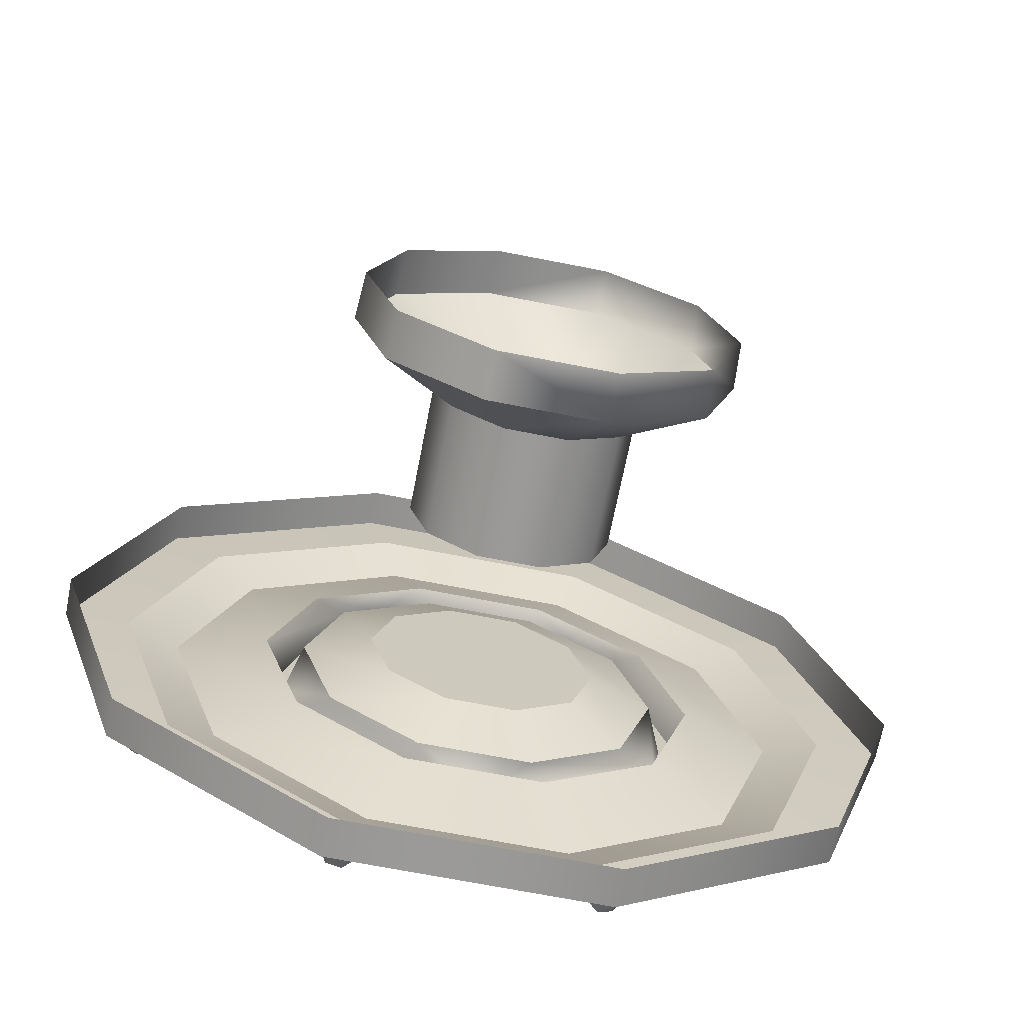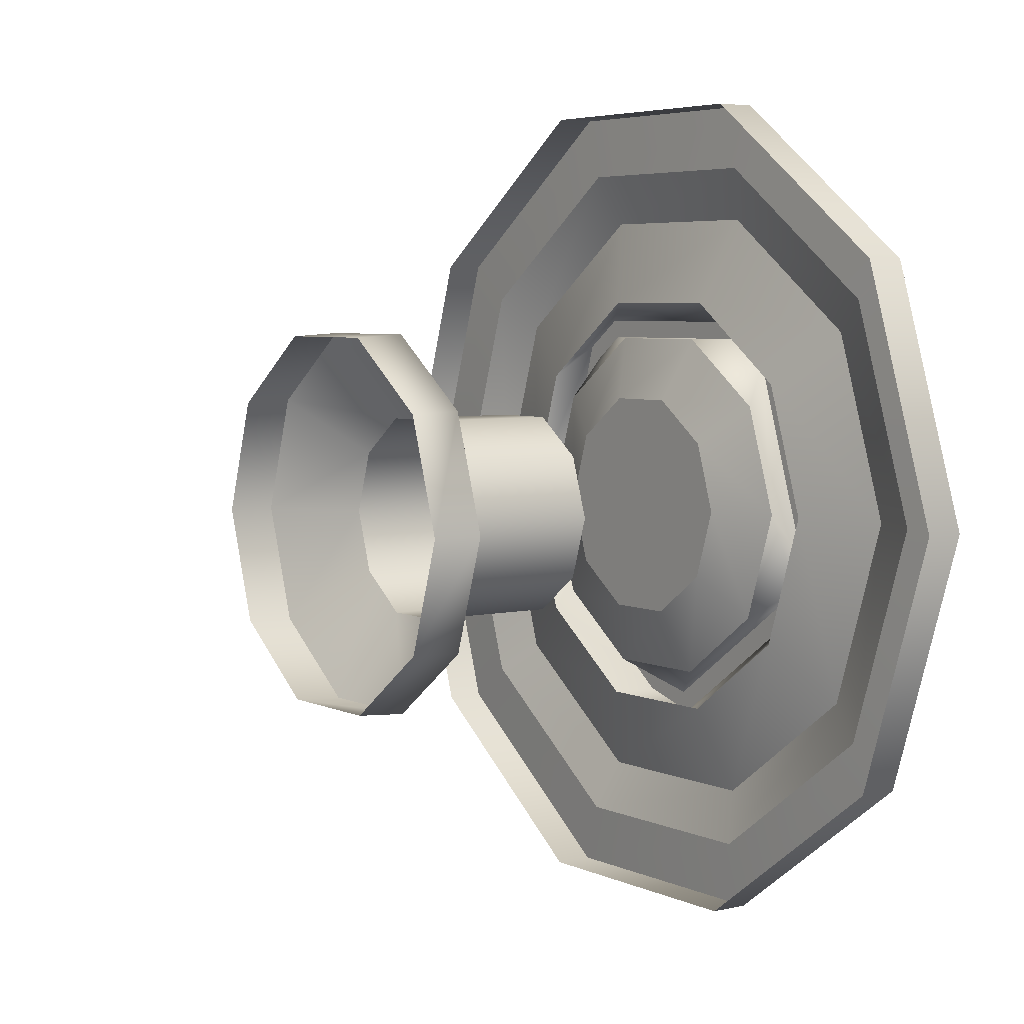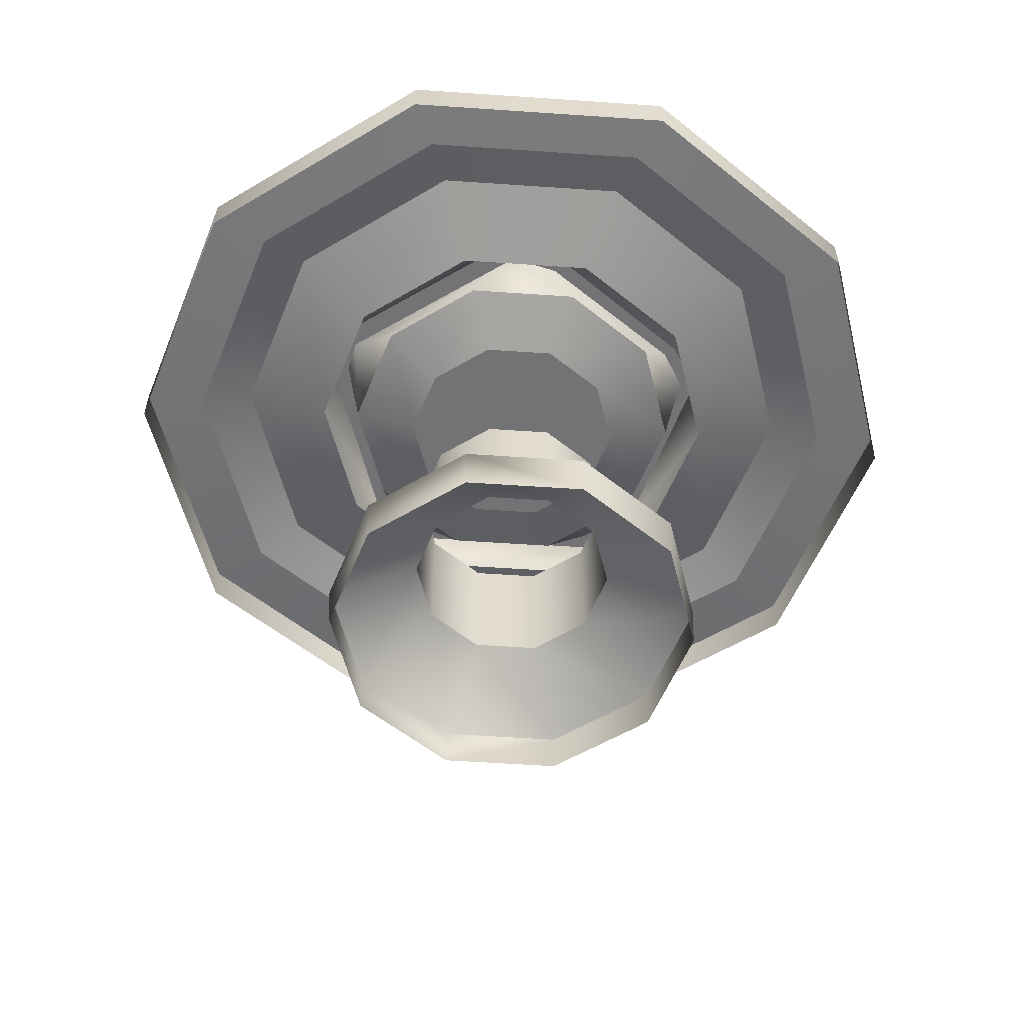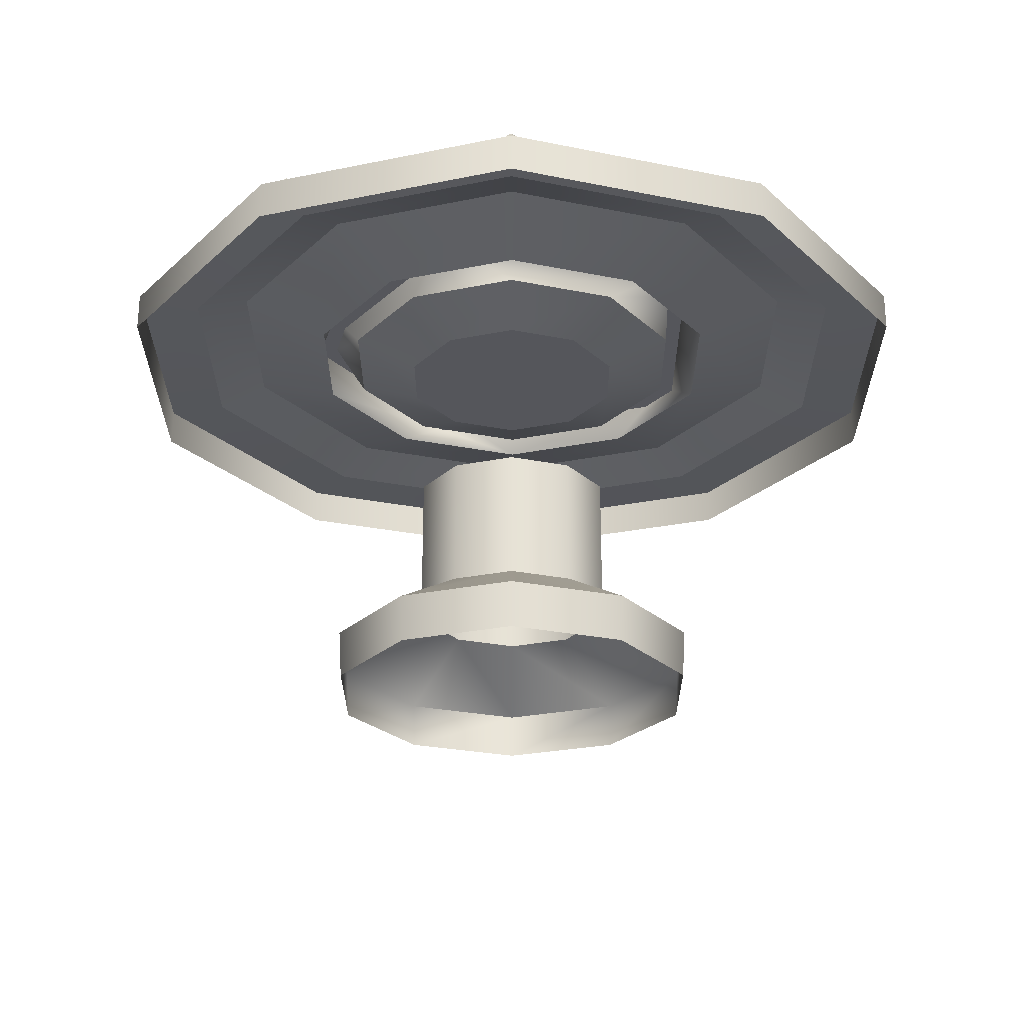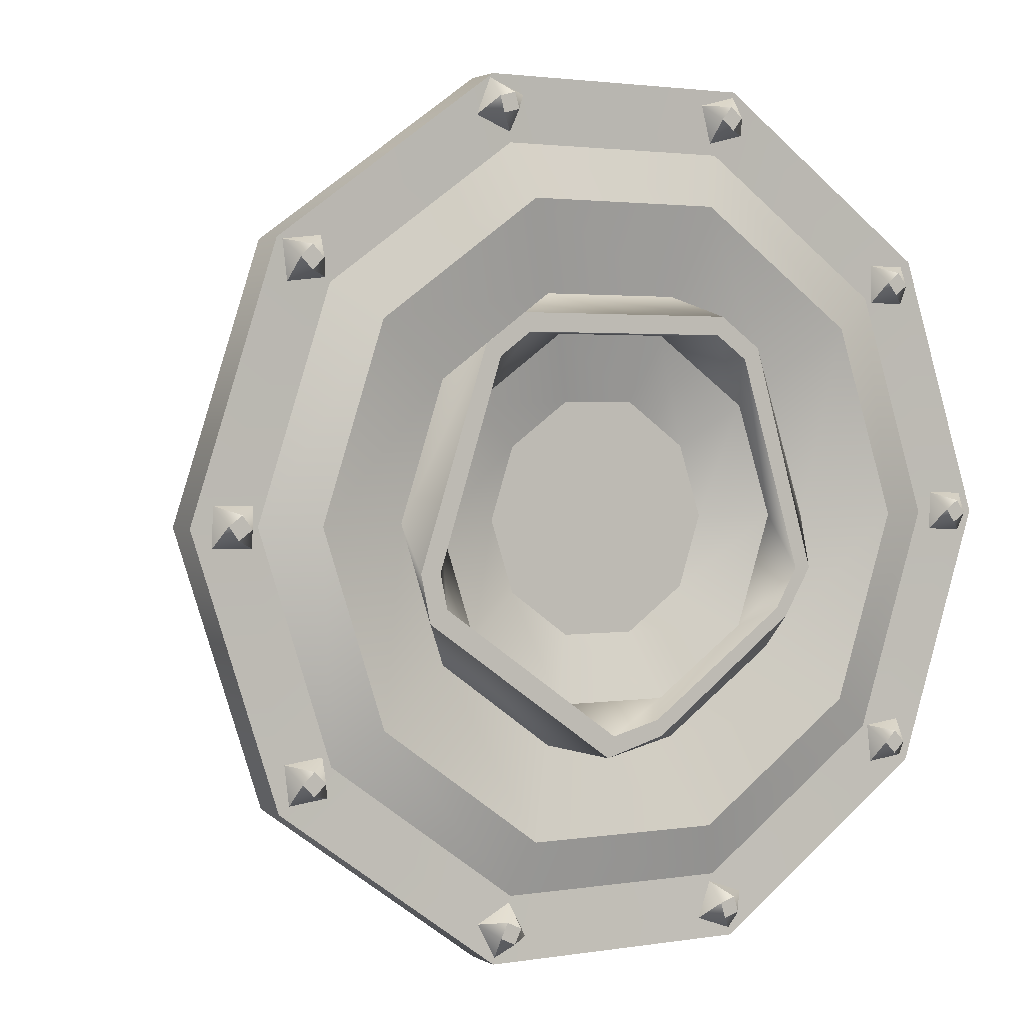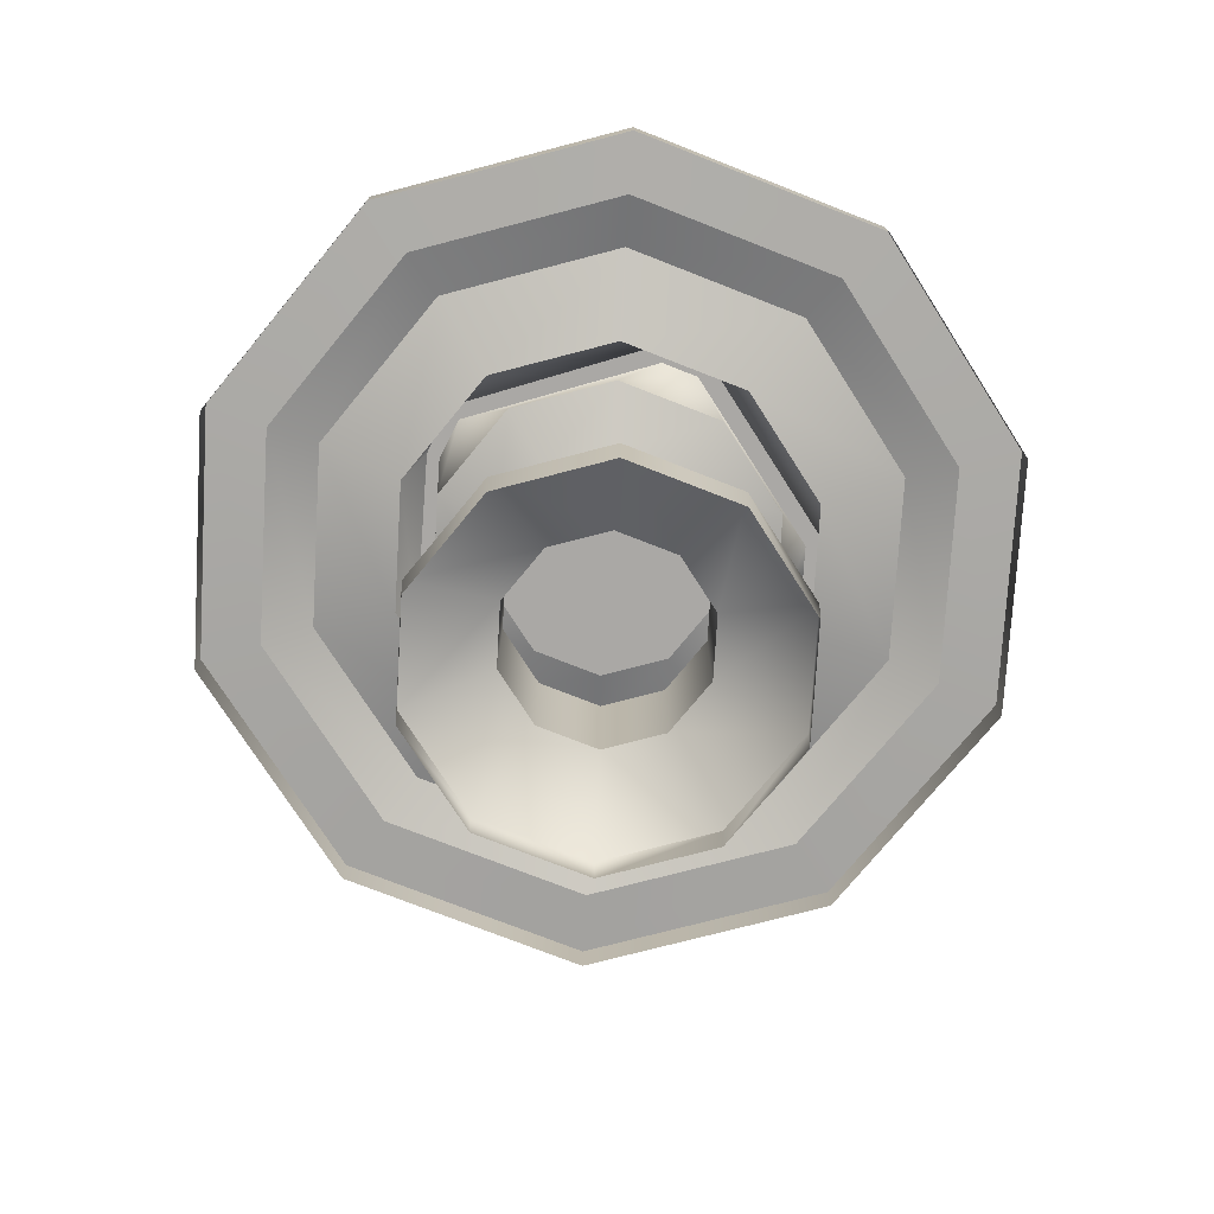
<metadata>
{"format":"obj","ext":"obj","renderer":"f3d","projection":"perspective","resolution":1024,"background":"white","views":[{"elev":-69.2,"azim":-11.1,"up":"+Z"},{"elev":5.0,"azim":54.6,"up":"+Z"},{"elev":-56.0,"azim":175.9,"up":"+Y"},{"elev":-26.2,"azim":-89.9,"up":"+Y"},{"elev":2.2,"azim":150.4,"up":"+Z"},{"elev":-75.1,"azim":-57.4,"up":"+Y"}]}
</metadata>
<code>
g default
v -11.11 1.17 3.569
v -11.53 1.17 3.259
v -12.06 1.17 3.259
v -12.49 1.17 3.569
v -12.65 1.17 4.07
v -12.49 1.17 4.572
v -12.06 1.17 4.882
v -11.53 1.17 4.882
v -11.11 1.17 4.572
v -10.95 1.17 4.07
v -11.57 0.6255 3.906
v -11.71 0.6255 3.804
v -11.49 1.119 3.119
v -10.99 1.119 3.483
v -11.88 0.6255 3.804
v -12.11 1.119 3.119
v -12.02 0.6255 3.906
v -12.61 1.119 3.483
v -12.08 0.6255 4.07
v -12.8 1.119 4.07
v -12.02 0.6255 4.235
v -12.61 1.119 4.658
v -11.88 0.6255 4.337
v -12.11 1.119 5.022
v -11.71 0.6255 4.337
v -11.49 1.119 5.022
v -11.57 0.6255 4.235
v -10.99 1.119 4.658
v -11.52 0.6255 4.07
v -10.8 1.119 4.07
v -10.85 1.021 3.379
v -11.43 1.021 2.951
v -11.43 1.127 2.951
v -10.85 1.127 3.379
v -12.16 1.021 2.951
v -12.16 1.127 2.951
v -12.75 1.021 3.379
v -12.75 1.127 3.379
v -12.98 1.021 4.07
v -12.98 1.127 4.07
v -12.75 1.021 4.762
v -12.75 1.127 4.762
v -12.16 1.021 5.19
v -12.16 1.127 5.19
v -11.43 1.021 5.19
v -11.43 1.127 5.19
v -10.85 1.021 4.762
v -10.85 1.127 4.762
v -10.62 1.021 4.07
v -10.62 1.127 4.07
v -11.31 1.1 3.713
v -11.61 1.1 3.493
v -11.99 1.1 3.493
v -12.29 1.1 3.713
v -12.41 1.1 4.07
v -12.29 1.1 4.428
v -11.99 1.1 4.648
v -11.61 1.1 4.648
v -11.31 1.1 4.428
v -11.19 1.1 4.07
v -12.3 1.1 4.07
v -12.2 1.1 4.364
v -11.95 1.1 4.546
v -11.64 1.1 4.546
v -11.39 1.1 4.364
v -11.3 1.1 4.07
v -11.39 1.1 3.777
v -11.64 1.1 3.595
v -11.95 1.1 3.595
v -12.2 1.1 3.777
v -12.38 1.175 3.931
v -12.21 1.175 4.515
v -12.17 1.175 4.485
v -12.34 1.175 3.931
v -12.1 1.175 4.596
v -12.08 1.175 4.548
v -11.5 1.175 4.595
v -11.51 1.175 4.547
v -11.39 1.175 4.515
v -11.43 1.175 4.485
v -11.21 1.175 3.95
v -11.26 1.175 3.95
v -11.23 1.175 3.825
v -11.28 1.175 3.859
v -11.75 1.175 3.459
v -11.76 1.175 3.514
v -11.91 1.175 3.507
v -11.9 1.175 3.549
v -12.3 1.175 3.803
v -12.27 1.175 3.825
v -11.54 1.038 3.884
v -11.7 1.038 3.768
v -11.8 1.038 4.07
v -11.9 1.038 3.768
v -12.06 1.038 3.884
v -12.12 1.038 4.07
v -12.06 1.038 4.257
v -11.9 1.038 4.373
v -11.7 1.038 4.373
v -11.54 1.038 4.257
v -11.48 1.038 4.07
v -11.38 -0.01566 3.768
v -11.64 -0.01566 3.58
v -11.28 -0.01566 4.07
v -11.38 -0.01566 4.373
v -11.64 -0.01566 4.561
v -11.96 -0.01566 4.561
v -12.22 -0.01566 4.373
v -12.31 -0.01566 4.07
v -12.22 -0.01566 3.768
v -11.96 -0.01566 3.58
v -11.57 0.2574 3.906
v -11.37 0.115 3.763
v -11.71 0.2574 3.804
v -11.64 0.115 3.572
v -11.52 0.2574 4.07
v -11.27 0.115 4.07
v -11.57 0.2574 4.235
v -11.37 0.115 4.378
v -11.71 0.2574 4.337
v -11.64 0.115 4.569
v -11.88 0.2574 4.337
v -11.96 0.115 4.569
v -12.02 0.2574 4.235
v -12.22 0.115 4.378
v -12.08 0.2574 4.07
v -12.32 0.115 4.07
v -12.02 0.2574 3.906
v -12.22 0.115 3.763
v -11.88 0.2574 3.804
v -11.96 0.115 3.572
v -10.96 1.132 4.77
v -10.86 1.132 4.758
v -10.95 1.182 4.713
v -10.92 1.182 4.744
v -10.91 1.182 4.683
v -10.88 1.182 4.714
v -10.97 1.132 4.669
v -10.87 1.132 4.657
v -12.72 1.132 4.747
v -12.62 1.132 4.747
v -12.7 1.182 4.693
v -12.67 1.182 4.727
v -12.67 1.182 4.666
v -12.64 1.182 4.701
v -12.72 1.132 4.646
v -12.62 1.132 4.646
v -10.96 1.132 3.511
v -10.86 1.132 3.499
v -10.95 1.182 3.454
v -10.92 1.182 3.485
v -10.91 1.182 3.424
v -10.88 1.182 3.455
v -10.97 1.132 3.41
v -10.87 1.132 3.398
v -12.71 1.132 3.498
v -12.61 1.132 3.486
v -12.7 1.182 3.441
v -12.67 1.182 3.472
v -12.67 1.182 3.411
v -12.64 1.182 3.442
v -12.73 1.132 3.397
v -12.63 1.132 3.385
v -12.19 1.132 3.068
v -12.09 1.132 3.102
v -12.15 1.182 3.023
v -12.13 1.182 3.065
v -12.11 1.182 3.01
v -12.09 1.182 3.052
v -12.15 1.132 2.973
v -12.06 1.132 3.007
v -10.78 1.132 4.122
v -10.68 1.132 4.125
v -10.76 1.182 4.068
v -10.73 1.182 4.103
v -10.72 1.182 4.042
v -10.7 1.182 4.078
v -10.78 1.132 4.021
v -10.68 1.132 4.023
v -12.93 1.132 4.122
v -12.83 1.132 4.125
v -12.91 1.182 4.068
v -12.88 1.182 4.103
v -12.87 1.182 4.042
v -12.85 1.182 4.078
v -12.93 1.132 4.021
v -12.83 1.132 4.023
v -12.16 1.132 5.174
v -12.06 1.132 5.148
v -12.15 1.182 5.116
v -12.12 1.182 5.143
v -12.12 1.182 5.082
v -12.09 1.182 5.109
v -12.18 1.132 5.076
v -12.08 1.132 5.051
v -11.42 1.132 5.178
v -11.39 1.132 5.084
v -11.47 1.182 5.139
v -11.43 1.182 5.128
v -11.48 1.182 5.097
v -11.44 1.182 5.086
v -11.52 1.132 5.141
v -11.48 1.132 5.047
v -11.48 1.132 3.106
v -11.39 1.132 3.059
v -11.49 1.182 3.048
v -11.45 1.182 3.066
v -11.47 1.182 3.009
v -11.43 1.182 3.027
v -11.52 1.132 3.016
v -11.44 1.132 2.969
g Table_2
f 31 32 34
f 34 32 33
f 32 35 33
f 33 35 36
f 35 37 36
f 36 37 38
f 37 39 38
f 38 39 40
f 39 41 40
f 40 41 42
f 41 43 42
f 42 43 44
f 43 45 44
f 44 45 46
f 45 47 46
f 46 47 48
f 47 49 48
f 48 49 50
f 49 31 50
f 50 31 34
f 91 92 93
f 92 94 93
f 94 95 93
f 95 96 93
f 96 97 93
f 97 98 93
f 98 99 93
f 99 100 93
f 100 101 93
f 101 91 93
f 2 1 13
f 13 1 14
f 3 2 16
f 16 2 13
f 4 3 18
f 18 3 16
f 5 4 20
f 20 4 18
f 6 5 22
f 22 5 20
f 7 6 24
f 24 6 22
f 8 7 26
f 26 7 24
f 9 8 28
f 28 8 26
f 10 9 30
f 30 9 28
f 1 10 14
f 14 10 30
f 13 14 33
f 33 14 34
f 16 13 36
f 36 13 33
f 18 16 38
f 38 16 36
f 20 18 40
f 40 18 38
f 22 20 42
f 42 20 40
f 24 22 44
f 44 22 42
f 26 24 46
f 46 24 44
f 28 26 48
f 48 26 46
f 30 28 50
f 50 28 48
f 14 30 34
f 34 30 50
f 1 2 51
f 51 2 52
f 2 3 52
f 52 3 53
f 3 4 53
f 53 4 54
f 4 5 54
f 54 5 55
f 5 6 55
f 55 6 56
f 6 7 56
f 56 7 57
f 7 8 57
f 57 8 58
f 8 9 58
f 58 9 59
f 9 10 59
f 59 10 60
f 10 1 60
f 60 1 51
f 72 73 71
f 71 73 74
f 72 75 73
f 73 75 76
f 75 77 76
f 76 77 78
f 77 79 78
f 78 79 80
f 81 82 79
f 79 82 80
f 83 84 81
f 81 84 82
f 83 85 84
f 84 85 86
f 85 87 86
f 86 87 88
f 87 89 88
f 88 89 90
f 71 74 89
f 89 74 90
f 56 72 55
f 55 72 71
f 62 61 73
f 73 61 74
f 57 75 56
f 56 75 72
f 63 62 76
f 76 62 73
f 57 58 75
f 75 58 77
f 63 76 64
f 64 76 78
f 58 59 77
f 77 59 79
f 64 78 65
f 65 78 80
f 59 60 79
f 79 60 81
f 65 80 66
f 66 80 82
f 51 83 60
f 60 83 81
f 67 66 84
f 84 66 82
f 51 52 83
f 83 52 85
f 67 84 68
f 68 84 86
f 52 53 85
f 85 53 87
f 68 86 69
f 69 86 88
f 53 54 87
f 87 54 89
f 69 88 70
f 70 88 90
f 55 71 54
f 54 71 89
f 61 70 74
f 74 70 90
f 67 68 91
f 91 68 92
f 68 69 92
f 92 69 94
f 69 70 94
f 94 70 95
f 70 61 95
f 95 61 96
f 61 62 96
f 96 62 97
f 62 63 97
f 97 63 98
f 63 64 98
f 98 64 99
f 64 65 99
f 99 65 100
f 65 66 100
f 100 66 101
f 66 67 101
f 101 67 91
f 112 113 114
f 114 113 115
f 113 112 117
f 117 112 116
f 114 115 130
f 130 115 131
f 117 116 119
f 119 116 118
f 119 118 121
f 121 118 120
f 121 120 123
f 123 120 122
f 123 122 125
f 125 122 124
f 125 124 127
f 127 124 126
f 127 126 129
f 129 126 128
f 129 128 131
f 131 128 130
f 12 11 114
f 114 11 112
f 11 29 112
f 112 29 116
f 29 27 116
f 116 27 118
f 27 25 118
f 118 25 120
f 25 23 120
f 120 23 122
f 23 21 122
f 122 21 124
f 21 19 124
f 124 19 126
f 19 17 126
f 126 17 128
f 17 15 128
f 128 15 130
f 15 12 130
f 130 12 114
f 115 113 103
f 103 113 102
f 113 117 102
f 102 117 104
f 117 119 104
f 104 119 105
f 119 121 105
f 105 121 106
f 121 123 106
f 106 123 107
f 123 125 107
f 107 125 108
f 125 127 108
f 108 127 109
f 127 129 109
f 109 129 110
f 129 131 110
f 110 131 111
f 131 115 111
f 111 115 103
f 133 135 132
f 132 135 134
f 134 135 136
f 136 135 137
f 137 139 136
f 136 139 138
f 139 137 133
f 133 137 135
f 132 134 138
f 138 134 136
f 141 143 140
f 140 143 142
f 142 143 144
f 144 143 145
f 145 147 144
f 144 147 146
f 147 145 141
f 141 145 143
f 140 142 146
f 146 142 144
f 149 151 148
f 148 151 150
f 150 151 152
f 152 151 153
f 153 155 152
f 152 155 154
f 155 153 149
f 149 153 151
f 148 150 154
f 154 150 152
f 157 159 156
f 156 159 158
f 158 159 160
f 160 159 161
f 161 163 160
f 160 163 162
f 163 161 157
f 157 161 159
f 156 158 162
f 162 158 160
f 165 167 164
f 164 167 166
f 166 167 168
f 168 167 169
f 169 171 168
f 168 171 170
f 171 169 165
f 165 169 167
f 164 166 170
f 170 166 168
f 173 175 172
f 172 175 174
f 174 175 176
f 176 175 177
f 177 179 176
f 176 179 178
f 179 177 173
f 173 177 175
f 172 174 178
f 178 174 176
f 181 183 180
f 180 183 182
f 182 183 184
f 184 183 185
f 185 187 184
f 184 187 186
f 187 185 181
f 181 185 183
f 180 182 186
f 186 182 184
f 189 191 188
f 188 191 190
f 190 191 192
f 192 191 193
f 193 195 192
f 192 195 194
f 195 193 189
f 189 193 191
f 188 190 194
f 194 190 192
f 197 199 196
f 196 199 198
f 198 199 200
f 200 199 201
f 201 203 200
f 200 203 202
f 203 201 197
f 197 201 199
f 196 198 202
f 202 198 200
f 205 207 204
f 204 207 206
f 206 207 208
f 208 207 209
f 209 211 208
f 208 211 210
f 211 209 205
f 205 209 207
f 204 206 210
f 210 206 208

</code>
